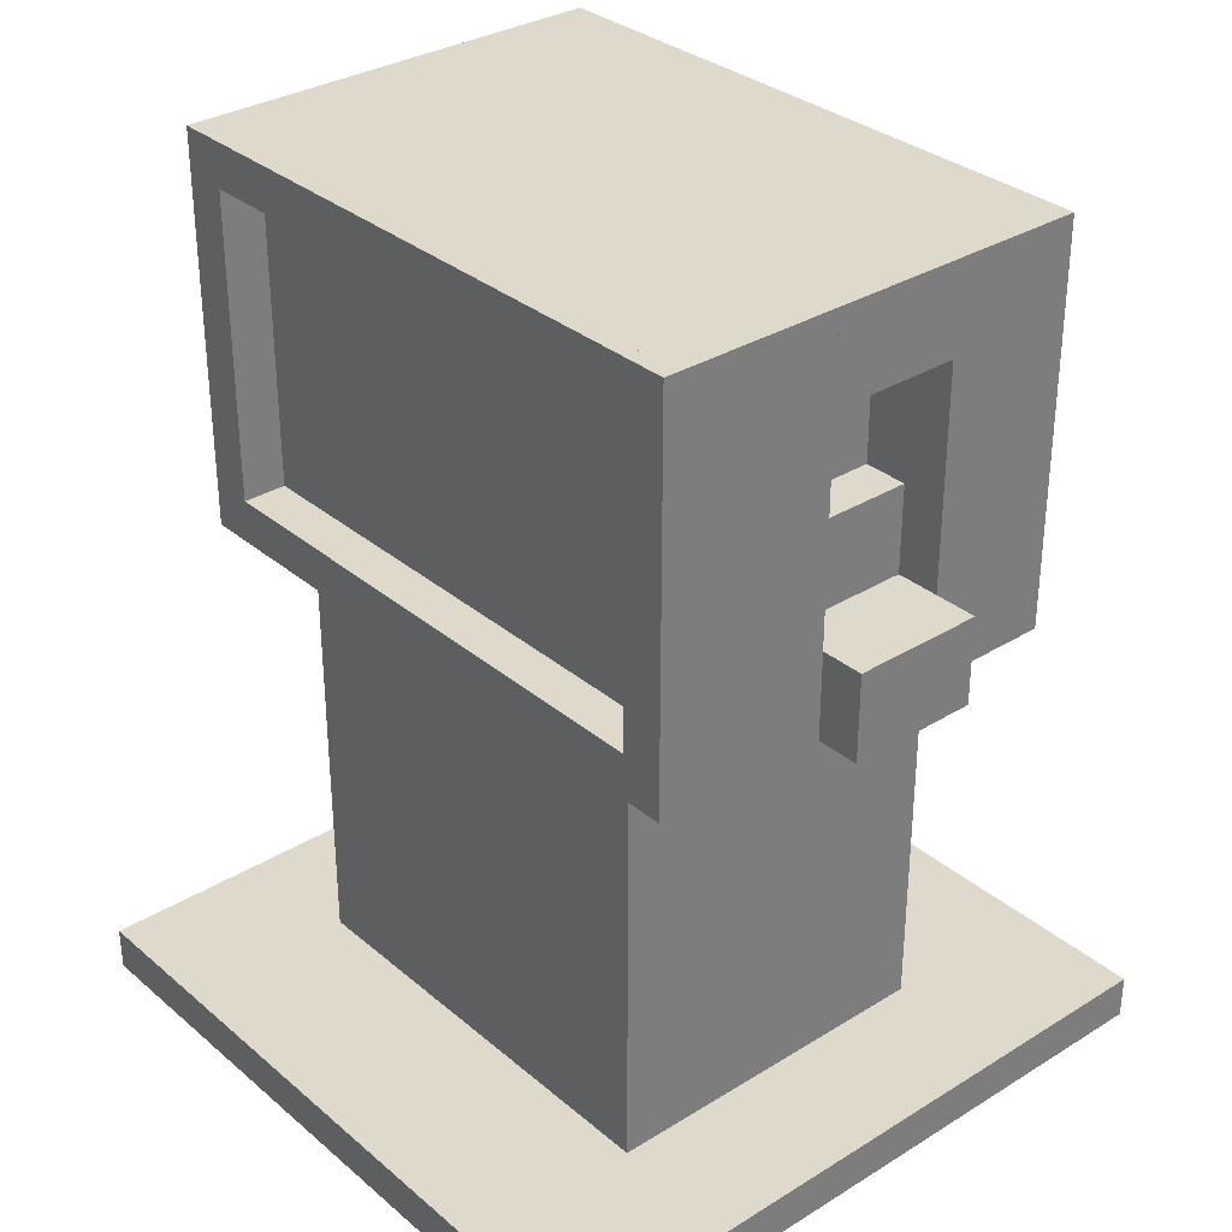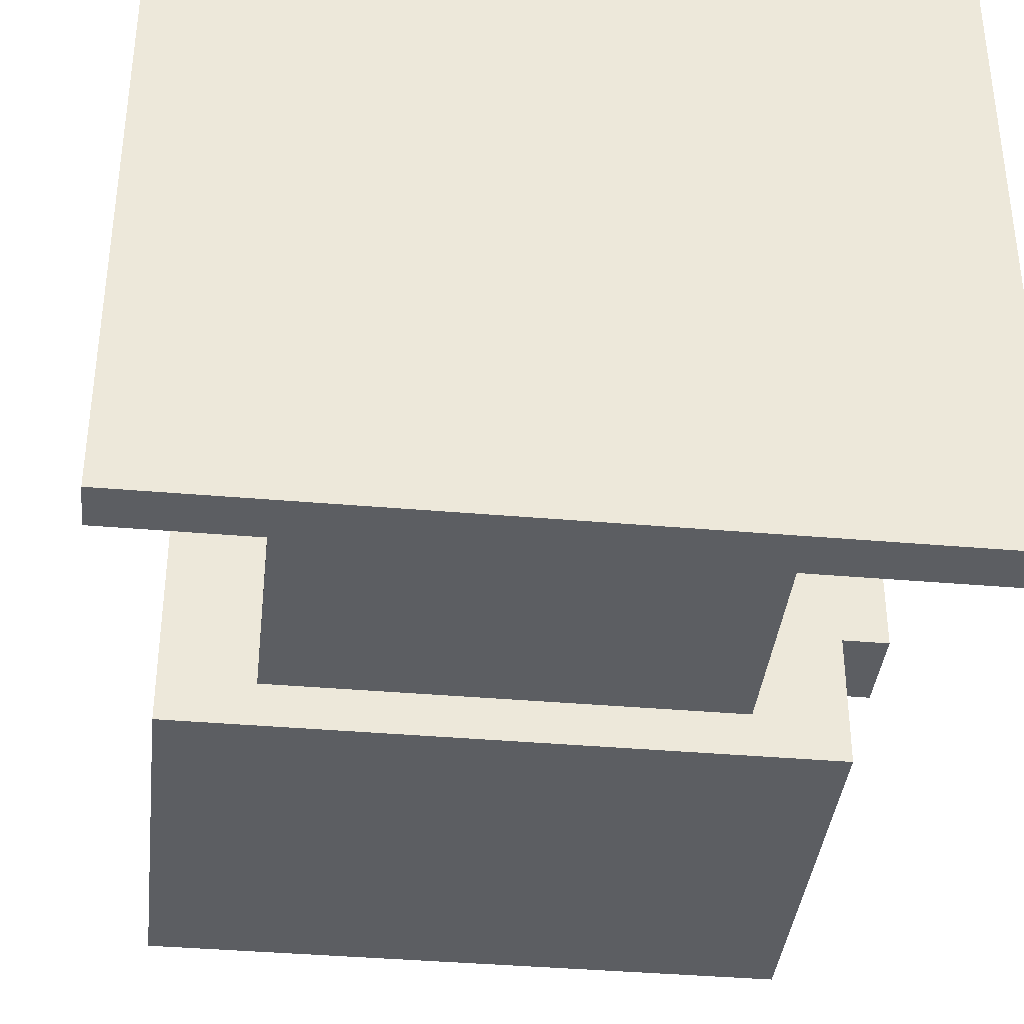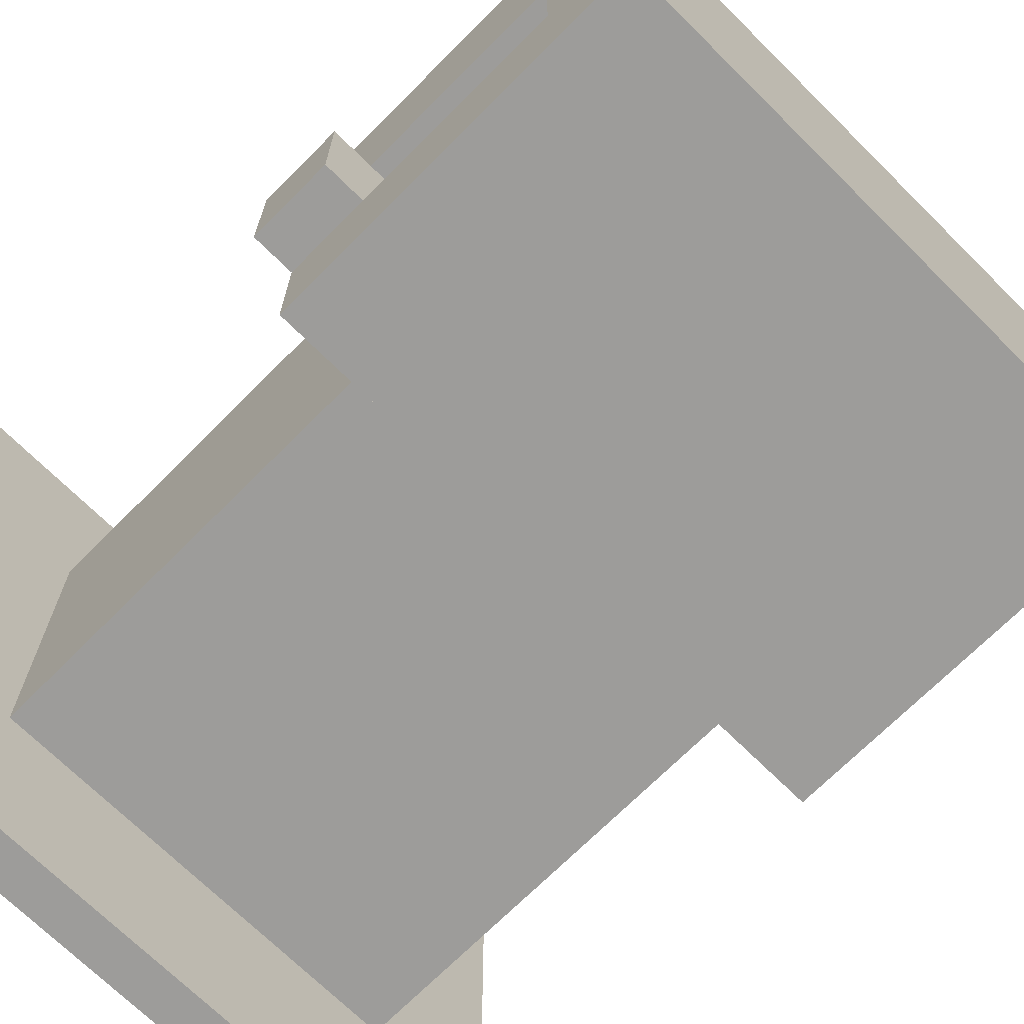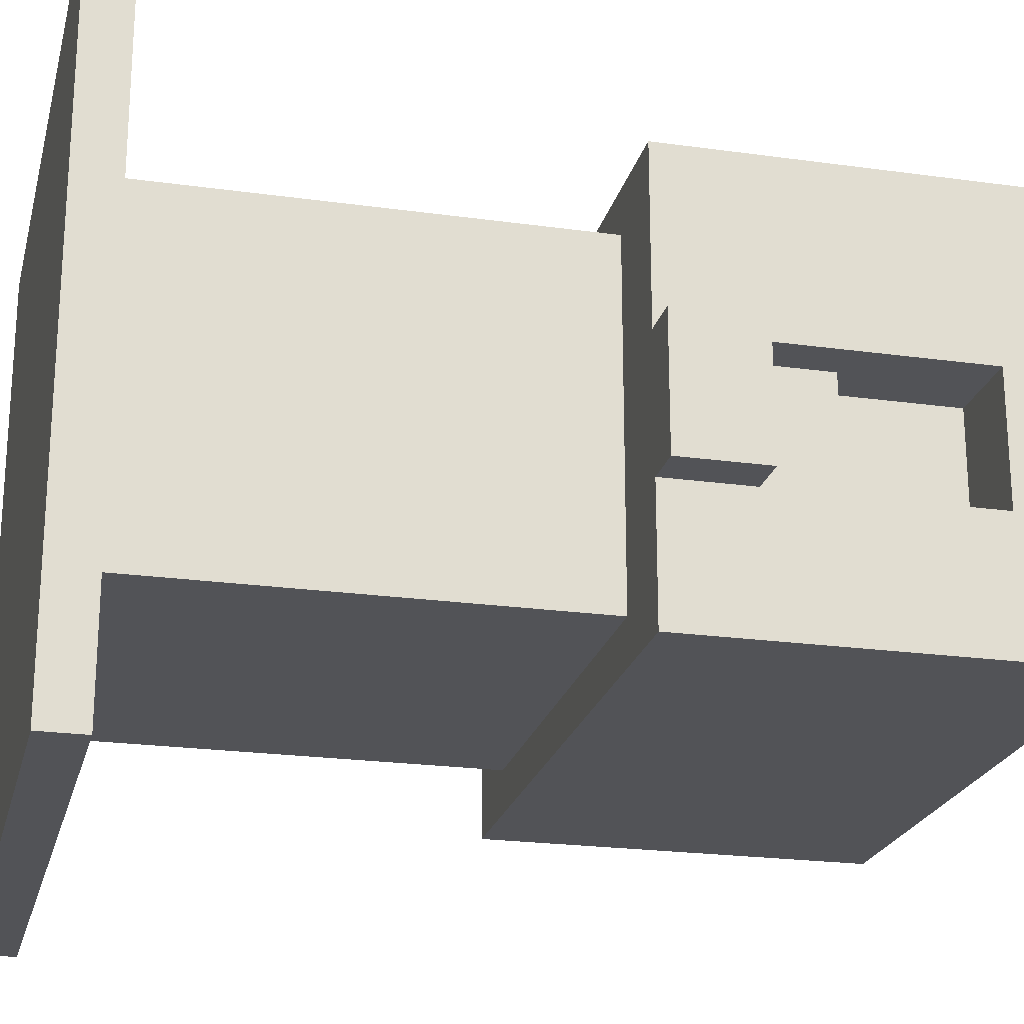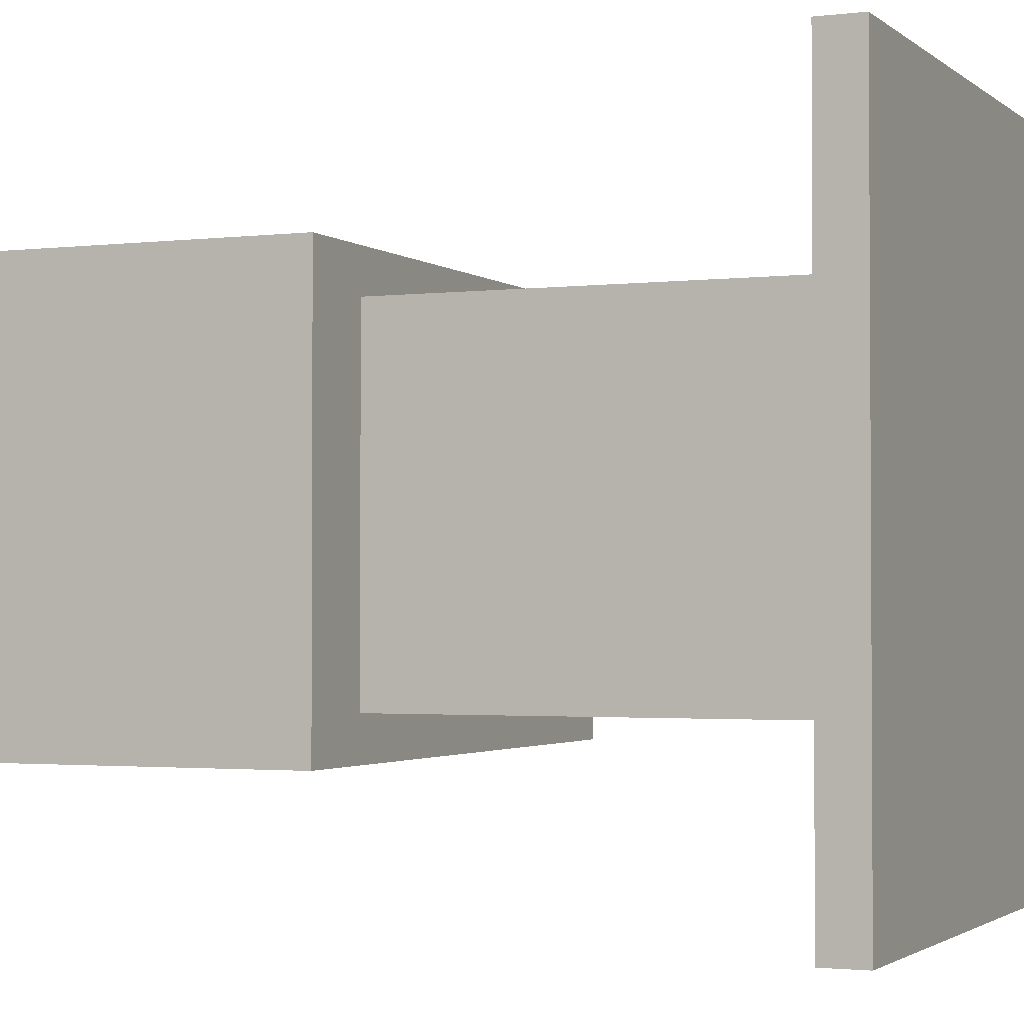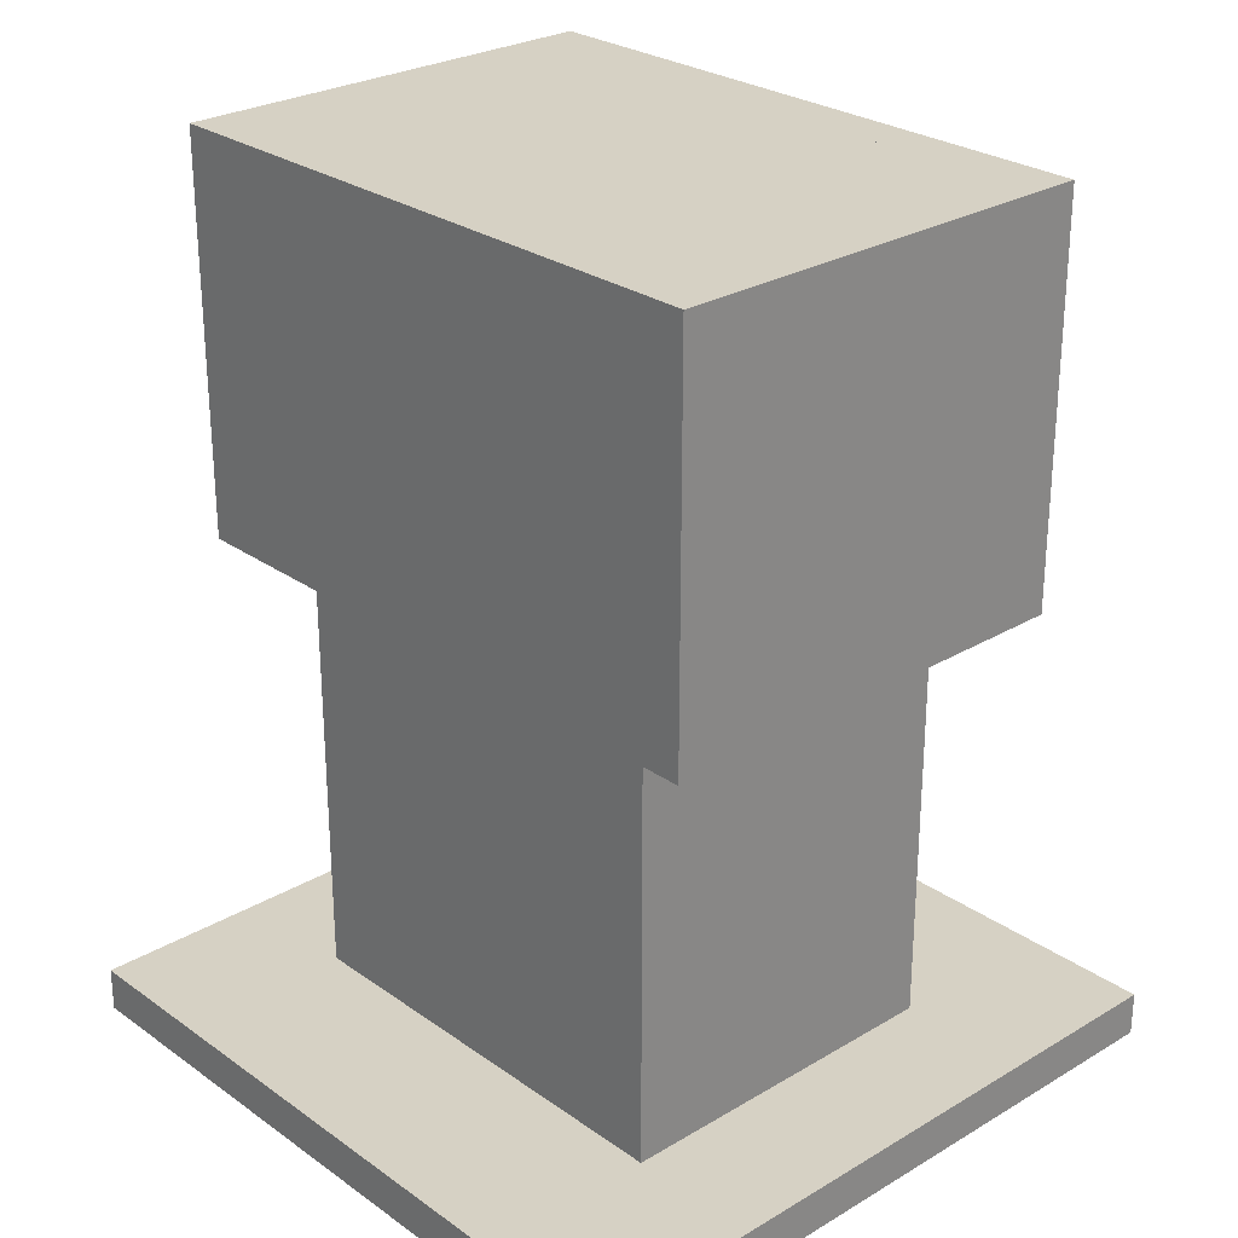
<metadata>
{"format":"obj","ext":"obj","renderer":"f3d","projection":"perspective","resolution":1024,"background":"white","views":[{"elev":32.3,"azim":49.3,"up":"+Y"},{"elev":-38.2,"azim":-6.3,"up":"+Z"},{"elev":-70.2,"azim":135.2,"up":"+Z"},{"elev":-22.3,"azim":76.4,"up":"+Z"},{"elev":-2.0,"azim":-66.5,"up":"+Z"},{"elev":26.9,"azim":-132.6,"up":"+Y"}]}
</metadata>
<code>
o FuelPump
v 0.5 0.0625 -0.5
v 0.5 -0 -0.5
v -0.5 0.0625 -0.5
v -0.5 -0 -0.5
v -0.5 0.0625 0.5
v -0.5 -0 0.5
v 0.5 0.0625 0.5
v 0.5 -0 0.5
v 0.375 1.25 0.25
v 0.375 1.188 0.25
v -0.375 1.25 0.25
v -0.375 1.188 0.25
v -0.375 1.25 0.3125
v -0.375 1.188 0.3125
v 0.375 1.25 0.3125
v 0.375 1.188 0.3125
v 0.3125 0.6875 -0.25
v 0.3125 0.0625 -0.25
v -0.3125 0.6875 -0.25
v -0.3125 0.0625 -0.25
v -0.3125 0.6875 0.25
v -0.3125 0.0625 0.25
v 0.3125 0.6875 0.25
v 0.3125 0.0625 0.25
v 0.3125 1.25 -0.3125
v 0.3125 0.6875 -0.3125
v -0.4375 1.25 -0.3125
v -0.4375 0.6875 -0.3125
v -0.4375 1.25 0.25
v -0.4375 0.6875 0.25
v 0.3125 1.25 0.25
v 0.3125 0.6875 0.25
v -0.375 1.25 0.25
v -0.375 0.6875 0.25
v -0.4375 1.25 0.25
v -0.4375 0.6875 0.25
v -0.4375 1.25 0.3125
v -0.4375 0.6875 0.3125
v -0.375 1.25 0.3125
v -0.375 0.6875 0.3125
v 0.4375 1.25 0.25
v 0.4375 0.6875 0.25
v 0.375 1.25 0.25
v 0.375 0.6875 0.25
v 0.375 1.25 0.3125
v 0.375 0.6875 0.3125
v 0.4375 1.25 0.3125
v 0.4375 0.6875 0.3125
v 0.375 0.9375 -0.125
v 0.375 0.8125 -0.125
v 0.3125 0.9375 -0.125
v 0.3125 0.8125 -0.125
v 0.3125 0.9375 0.0625
v 0.3125 0.8125 0.0625
v 0.375 0.9375 0.0625
v 0.375 0.8125 0.0625
v 0.5 0.8125 -0.125
v 0.5 0.6875 -0.125
v 0.3125 0.8125 -0.125
v 0.3125 0.6875 -0.125
v 0.3125 0.8125 0.0625
v 0.3125 0.6875 0.0625
v 0.5 0.8125 0.0625
v 0.5 0.6875 0.0625
v 0.375 0.75 0.25
v 0.375 0.6875 0.25
v -0.375 0.75 0.25
v -0.375 0.6875 0.25
v -0.375 0.75 0.3125
v -0.375 0.6875 0.3125
v 0.375 0.75 0.3125
v 0.375 0.6875 0.3125
v 0.4375 1.25 -0.3125
v 0.4375 0.6875 -0.3125
v 0.3125 1.25 -0.3125
v 0.3125 0.6875 -0.3125
v 0.3125 1.25 -0.125
v 0.3125 0.6875 -0.125
v 0.4375 1.25 -0.125
v 0.4375 0.6875 -0.125
v 0.4375 1.25 0.0625
v 0.4375 0.6875 0.0625
v 0.3125 1.25 0.0625
v 0.3125 0.6875 0.0625
v 0.3125 1.25 0.25
v 0.3125 0.6875 0.25
v 0.4375 1.25 0.25
v 0.4375 0.6875 0.25
v 0.4375 1.25 -0.125
v 0.4375 1.125 -0.125
v 0.3125 1.25 -0.125
v 0.3125 1.125 -0.125
v 0.3125 1.25 0.0625
v 0.3125 1.125 0.0625
v 0.4375 1.25 0.0625
v 0.4375 1.125 0.0625
f 1 2 3
f 2 4 3
f 5 6 7
f 6 8 7
f 5 7 3
f 7 1 3
f 8 6 2
f 6 4 2
f 7 8 1
f 8 2 1
f 3 4 5
f 4 6 5
f 9 10 11
f 10 12 11
f 13 14 15
f 14 16 15
f 13 15 11
f 15 9 11
f 16 14 10
f 14 12 10
f 15 16 9
f 16 10 9
f 11 12 13
f 12 14 13
f 17 18 19
f 18 20 19
f 21 22 23
f 22 24 23
f 21 23 19
f 23 17 19
f 24 22 18
f 22 20 18
f 23 24 17
f 24 18 17
f 19 20 21
f 20 22 21
f 25 26 27
f 26 28 27
f 29 30 31
f 30 32 31
f 29 31 27
f 31 25 27
f 32 30 26
f 30 28 26
f 31 32 25
f 32 26 25
f 27 28 29
f 28 30 29
f 33 34 35
f 34 36 35
f 37 38 39
f 38 40 39
f 37 39 35
f 39 33 35
f 40 38 34
f 38 36 34
f 39 40 33
f 40 34 33
f 35 36 37
f 36 38 37
f 41 42 43
f 42 44 43
f 45 46 47
f 46 48 47
f 45 47 43
f 47 41 43
f 48 46 42
f 46 44 42
f 47 48 41
f 48 42 41
f 43 44 45
f 44 46 45
f 49 50 51
f 50 52 51
f 53 54 55
f 54 56 55
f 53 55 51
f 55 49 51
f 56 54 50
f 54 52 50
f 55 56 49
f 56 50 49
f 51 52 53
f 52 54 53
f 57 58 59
f 58 60 59
f 61 62 63
f 62 64 63
f 61 63 59
f 63 57 59
f 64 62 58
f 62 60 58
f 63 64 57
f 64 58 57
f 59 60 61
f 60 62 61
f 65 66 67
f 66 68 67
f 69 70 71
f 70 72 71
f 69 71 67
f 71 65 67
f 72 70 66
f 70 68 66
f 71 72 65
f 72 66 65
f 67 68 69
f 68 70 69
f 73 74 75
f 74 76 75
f 77 78 79
f 78 80 79
f 77 79 75
f 79 73 75
f 80 78 74
f 78 76 74
f 79 80 73
f 80 74 73
f 75 76 77
f 76 78 77
f 81 82 83
f 82 84 83
f 85 86 87
f 86 88 87
f 85 87 83
f 87 81 83
f 88 86 82
f 86 84 82
f 87 88 81
f 88 82 81
f 83 84 85
f 84 86 85
f 89 90 91
f 90 92 91
f 93 94 95
f 94 96 95
f 93 95 91
f 95 89 91
f 96 94 90
f 94 92 90
f 95 96 89
f 96 90 89
f 91 92 93
f 92 94 93

</code>
